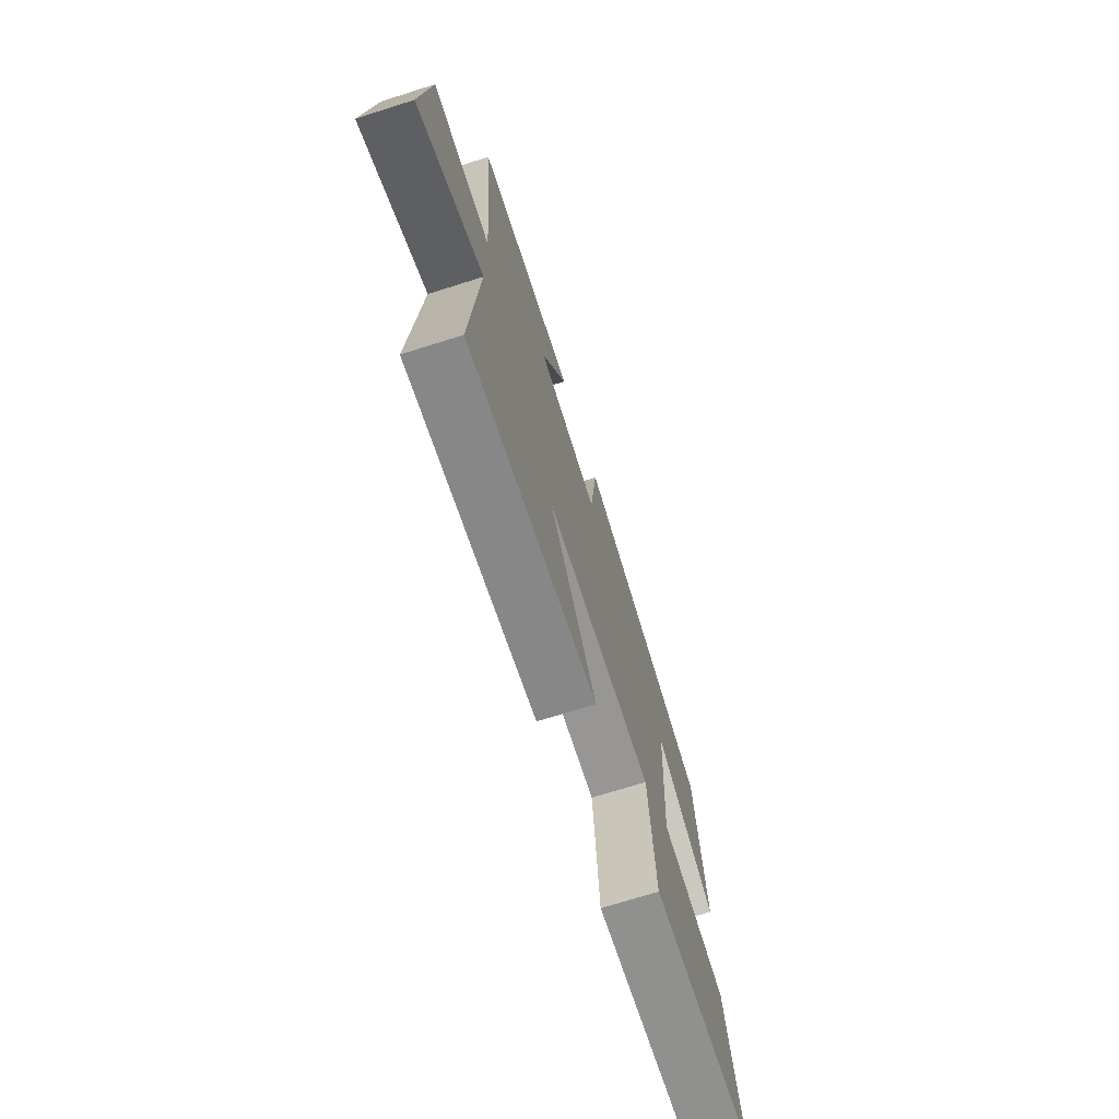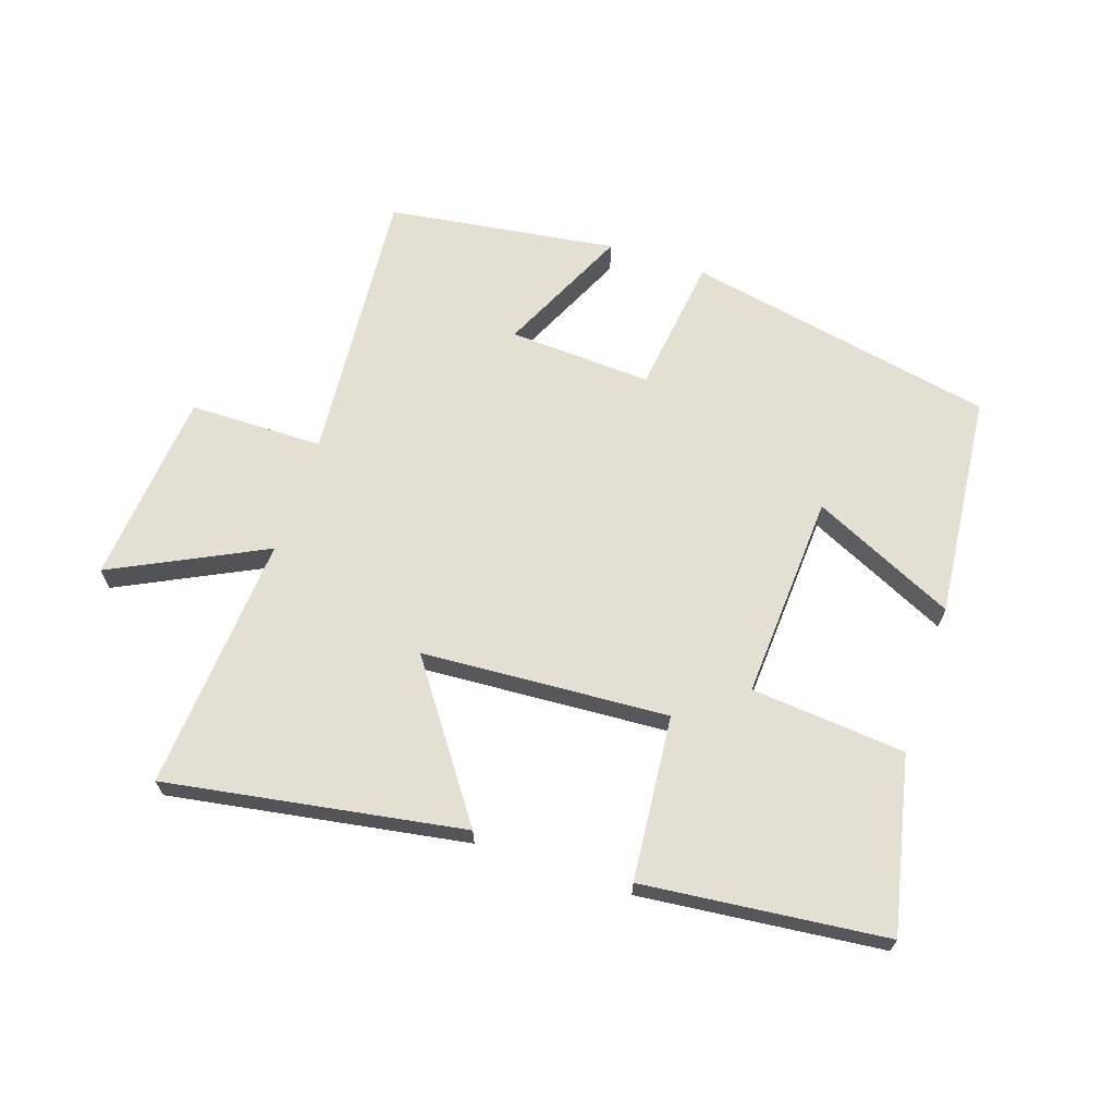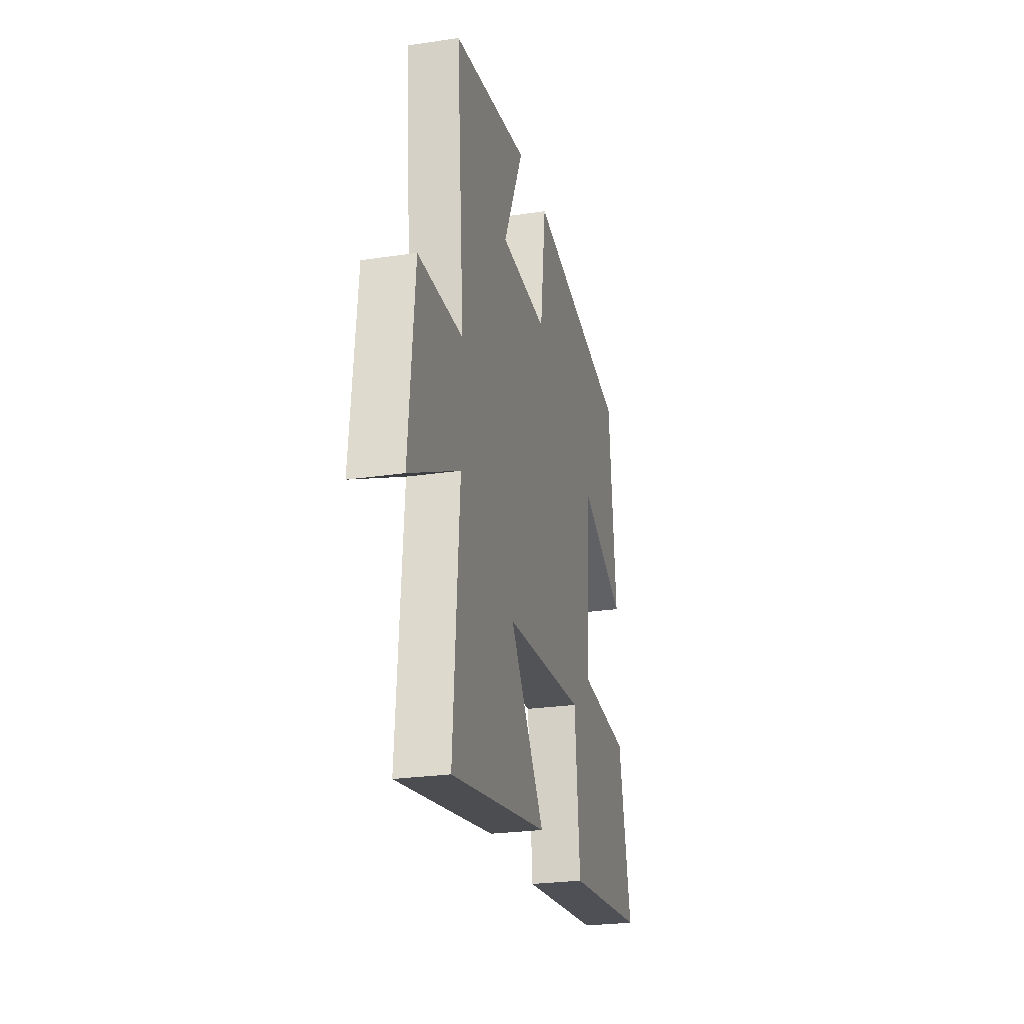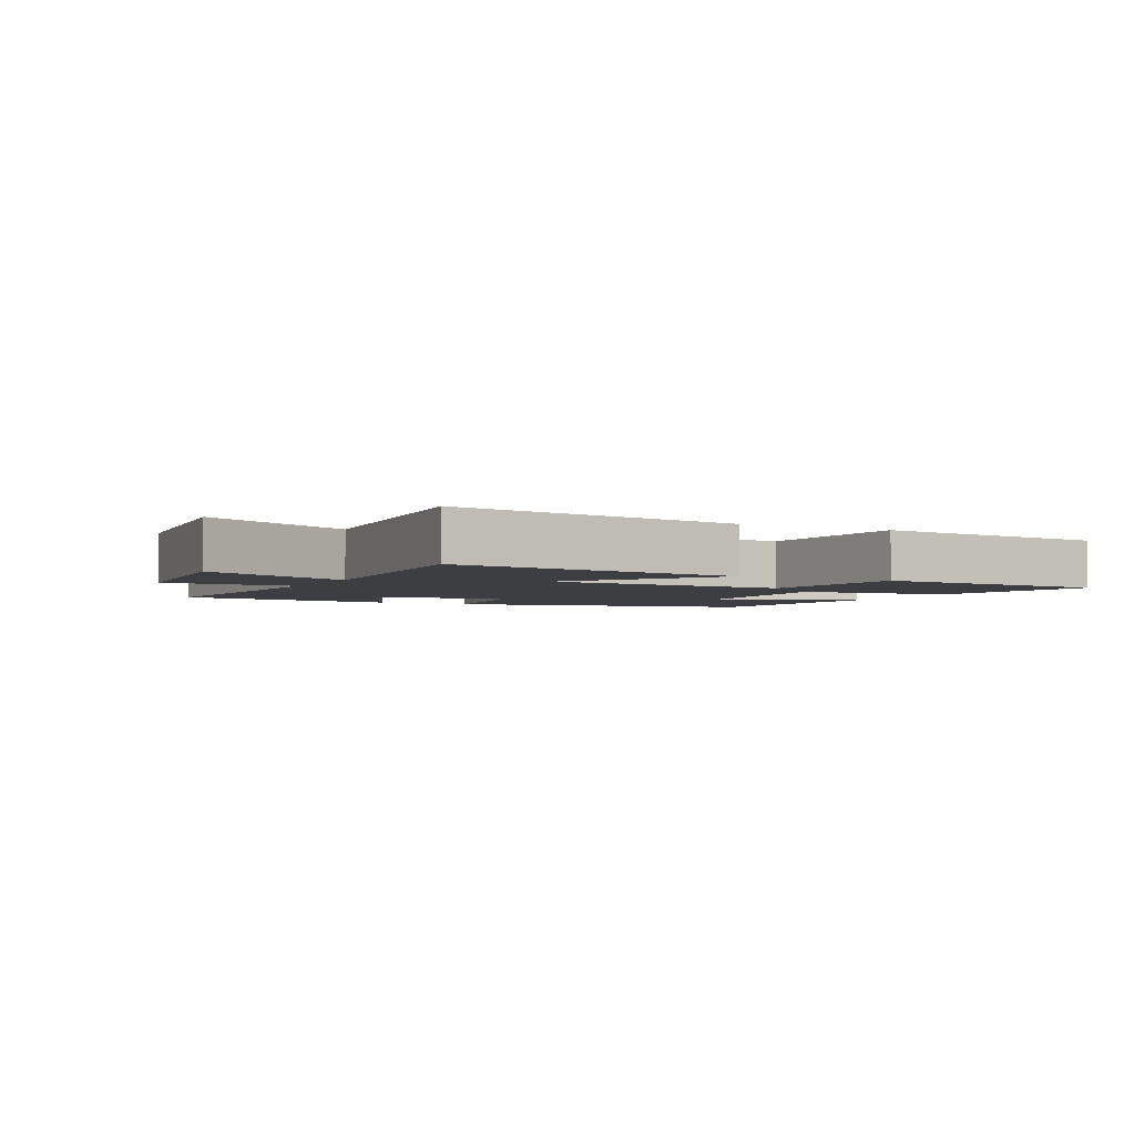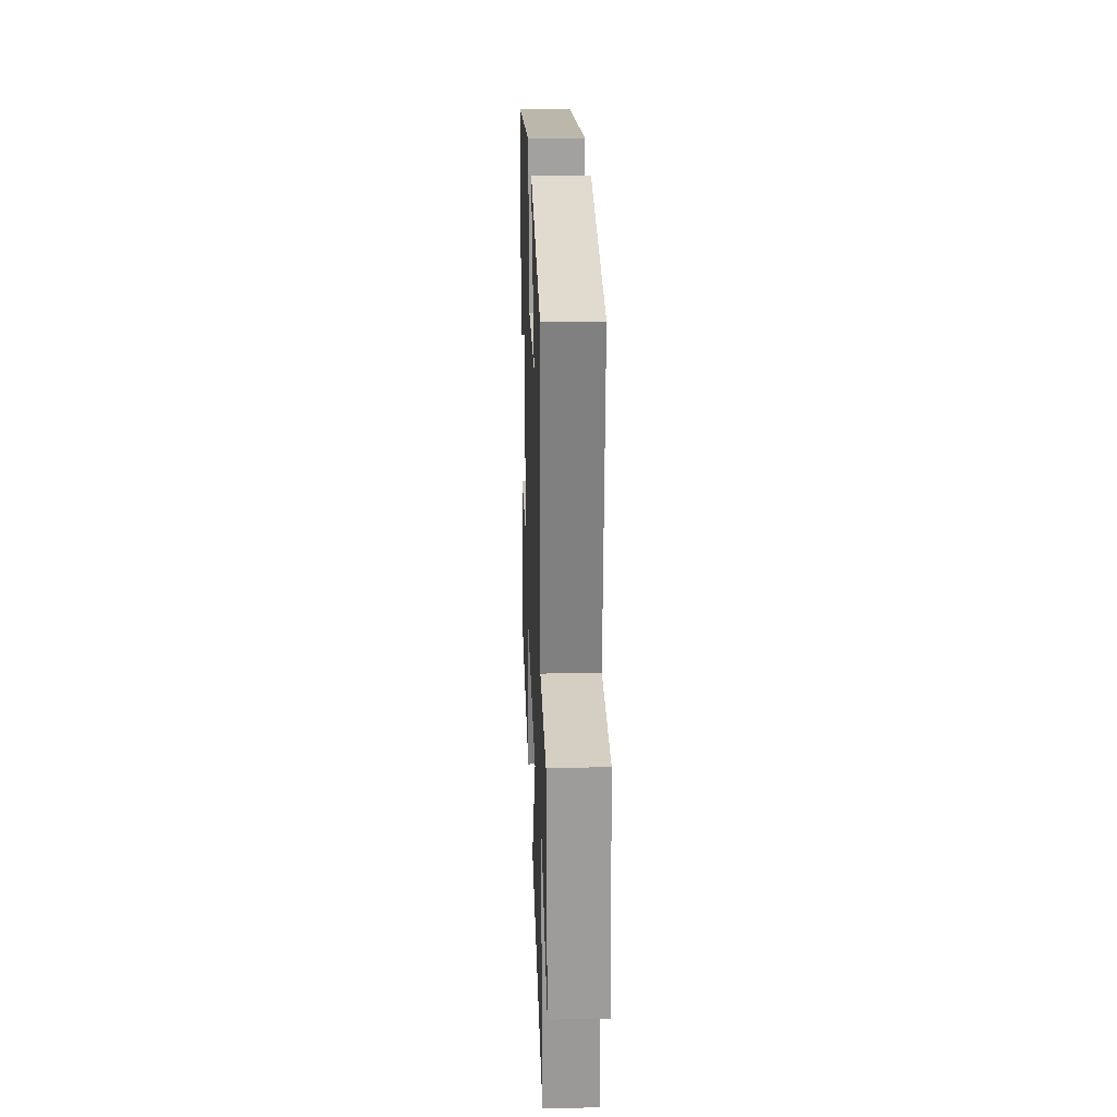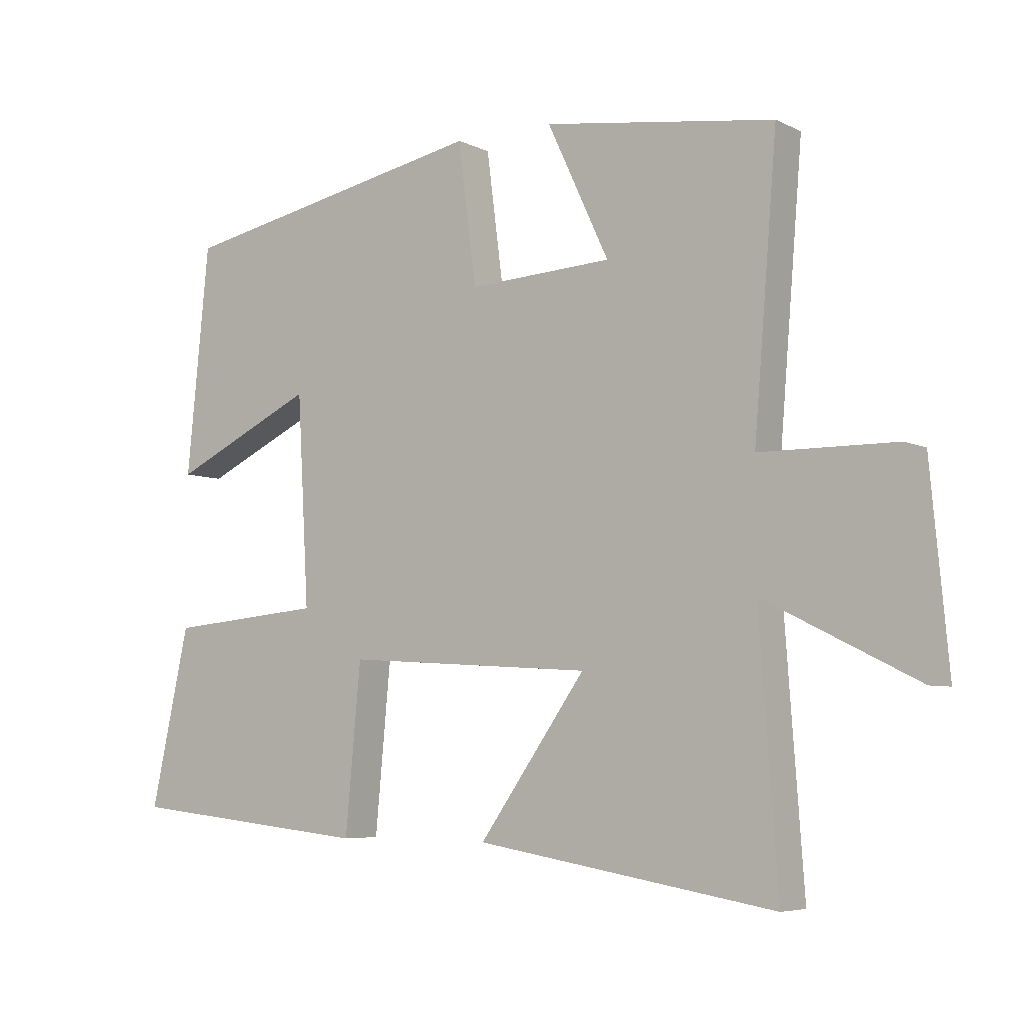
<metadata>
{"format":"obj","ext":"obj","renderer":"f3d","projection":"perspective","resolution":1024,"background":"white","views":[{"elev":-71.1,"azim":107.5,"up":"+Z"},{"elev":66.6,"azim":-161.5,"up":"+Y"},{"elev":-25.4,"azim":103.6,"up":"+Z"},{"elev":-3.3,"azim":153.4,"up":"+Y"},{"elev":25.4,"azim":88.0,"up":"+Z"},{"elev":-5.9,"azim":35.1,"up":"+Z"}]}
</metadata>
<code>
v 0.529 0.07 -0.577
v 0.064 0.07 -0.5
v 0.23 0.07 -0.266
v -0.156 0.07 -0.242
v -0.18 0.07 -0.5
v -0.56 0.07 -0.46
v -0.5 0.07 -0.186
v -0.258 0.07 -0.164
v -0.276 0.07 0.158
v -0.5 0.07 0.052
v -0.465 0.07 0.404
v 0.021 0.07 0.5
v 0.049 0.07 0.283
v 0.273 0.07 0.295
v 0.177 0.07 0.5
v 0.536 0.07 0.449
v 0.5 0.07 0.012
v 0.71 0.07 0.01
v 0.738 0.07 -0.294
v 0.5 0.07 -0.176
v 0.529 0 -0.577
v 0.064 0 -0.5
v 0.23 0 -0.266
v -0.156 0 -0.242
v -0.18 0 -0.5
v -0.56 0 -0.46
v -0.5 0 -0.186
v -0.258 0 -0.164
v -0.276 0 0.158
v -0.5 0 0.052
v -0.465 0 0.404
v 0.021 0 0.5
v 0.049 0 0.283
v 0.273 0 0.295
v 0.177 0 0.5
v 0.536 0 0.449
v 0.5 0 0.012
v 0.71 0 0.01
v 0.738 0 -0.294
v 0.5 0 -0.176
f 17 18 19 20
f 14 15 16 17
f 13 14 17 20
f 11 12 13
f 9 10 11
f 9 11 13 20
f 5 6 7 8
f 4 5 8 9
f 3 4 9 20
f 1 2 3 20
f 40 39 38 37
f 37 36 35 34
f 40 37 34 33
f 33 32 31
f 31 30 29
f 40 33 31 29
f 28 27 26 25
f 29 28 25 24
f 40 29 24 23
f 40 23 22 21
f 1 21 22 2
f 2 22 23 3
f 3 23 24 4
f 4 24 25 5
f 5 25 26 6
f 6 26 27 7
f 7 27 28 8
f 8 28 29 9
f 9 29 30 10
f 10 30 31 11
f 11 31 32 12
f 12 32 33 13
f 13 33 34 14
f 14 34 35 15
f 15 35 36 16
f 16 36 37 17
f 17 37 38 18
f 18 38 39 19
f 19 39 40 20
f 20 40 21 1

</code>
